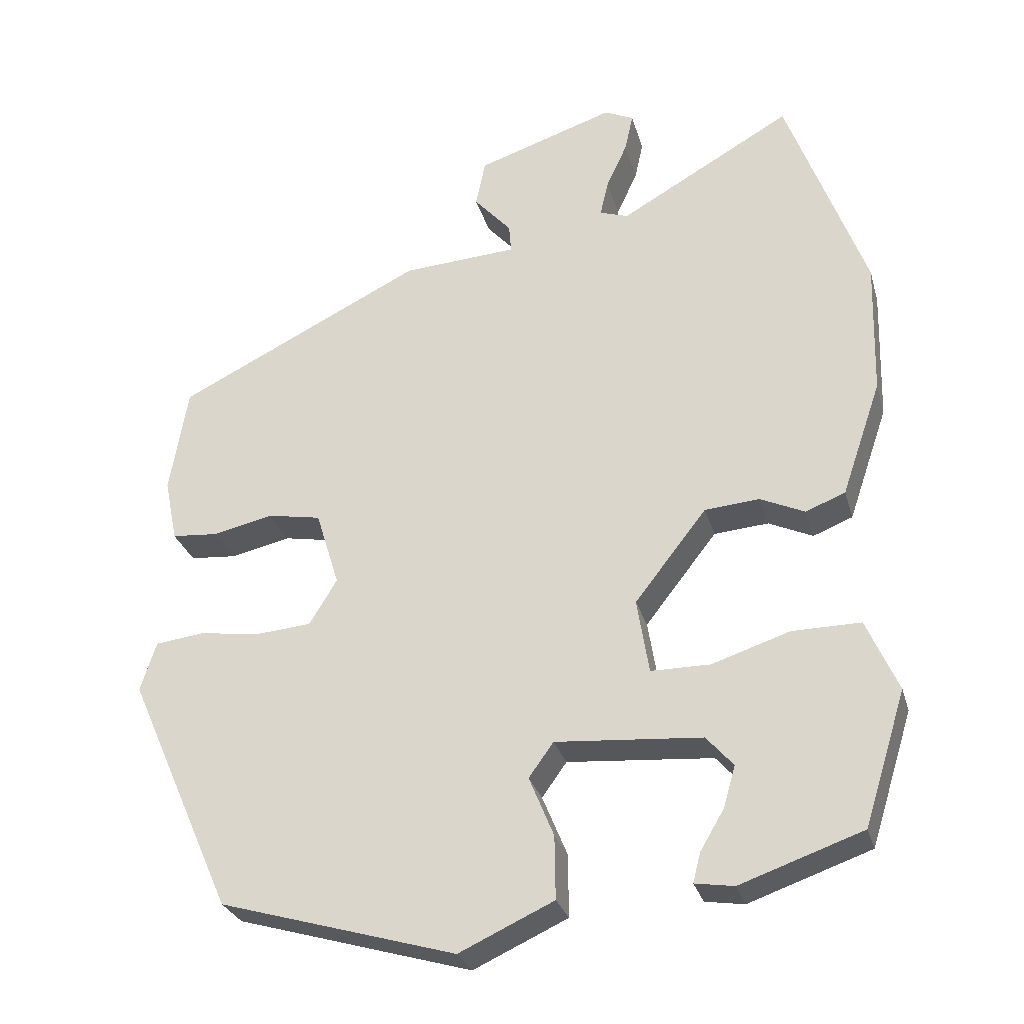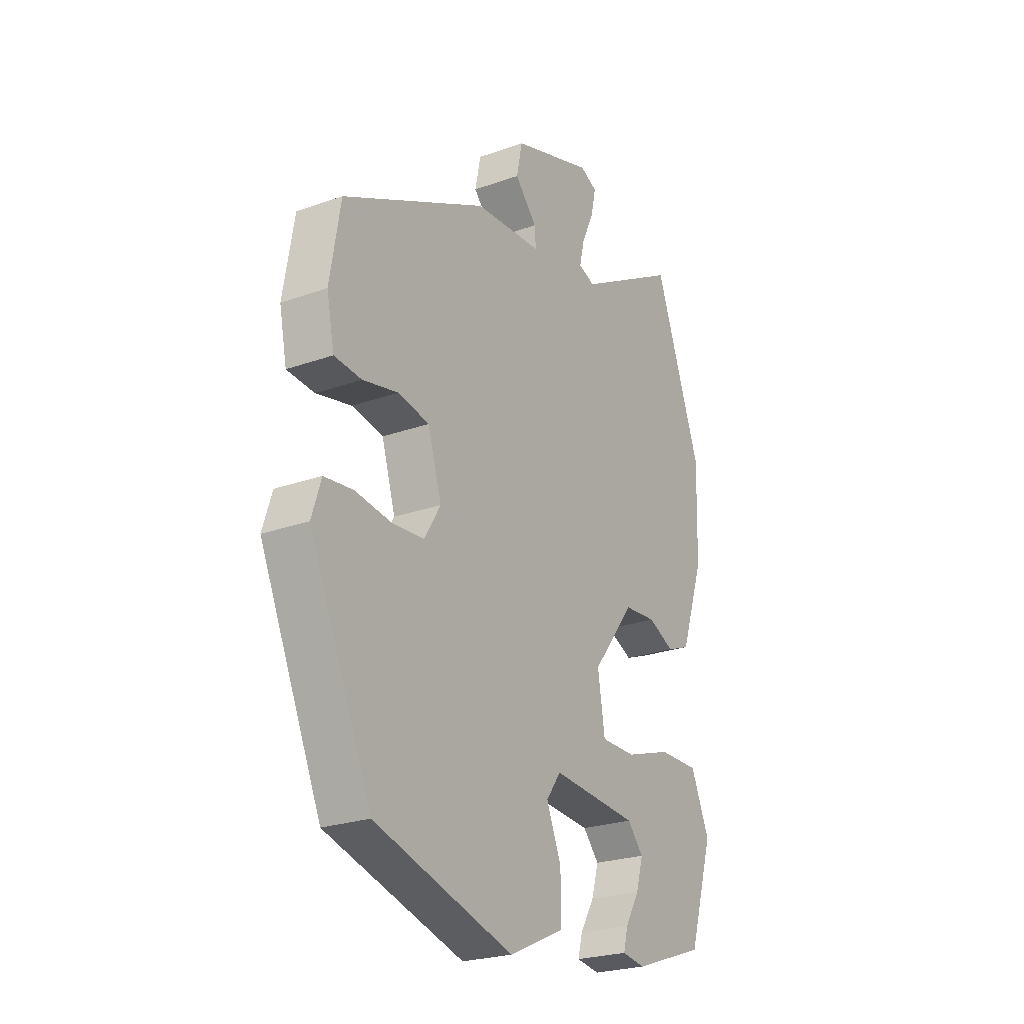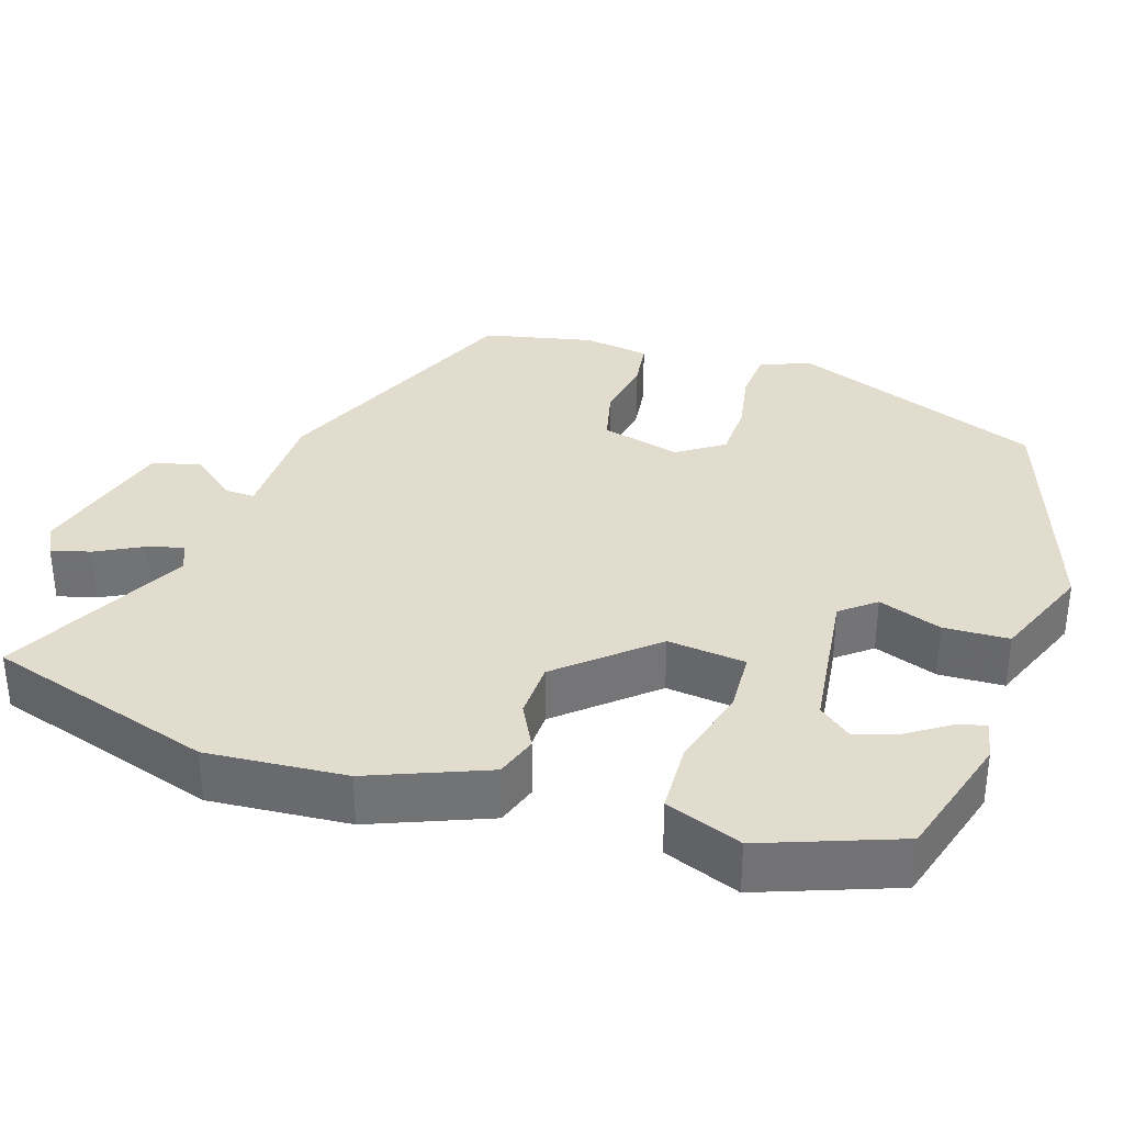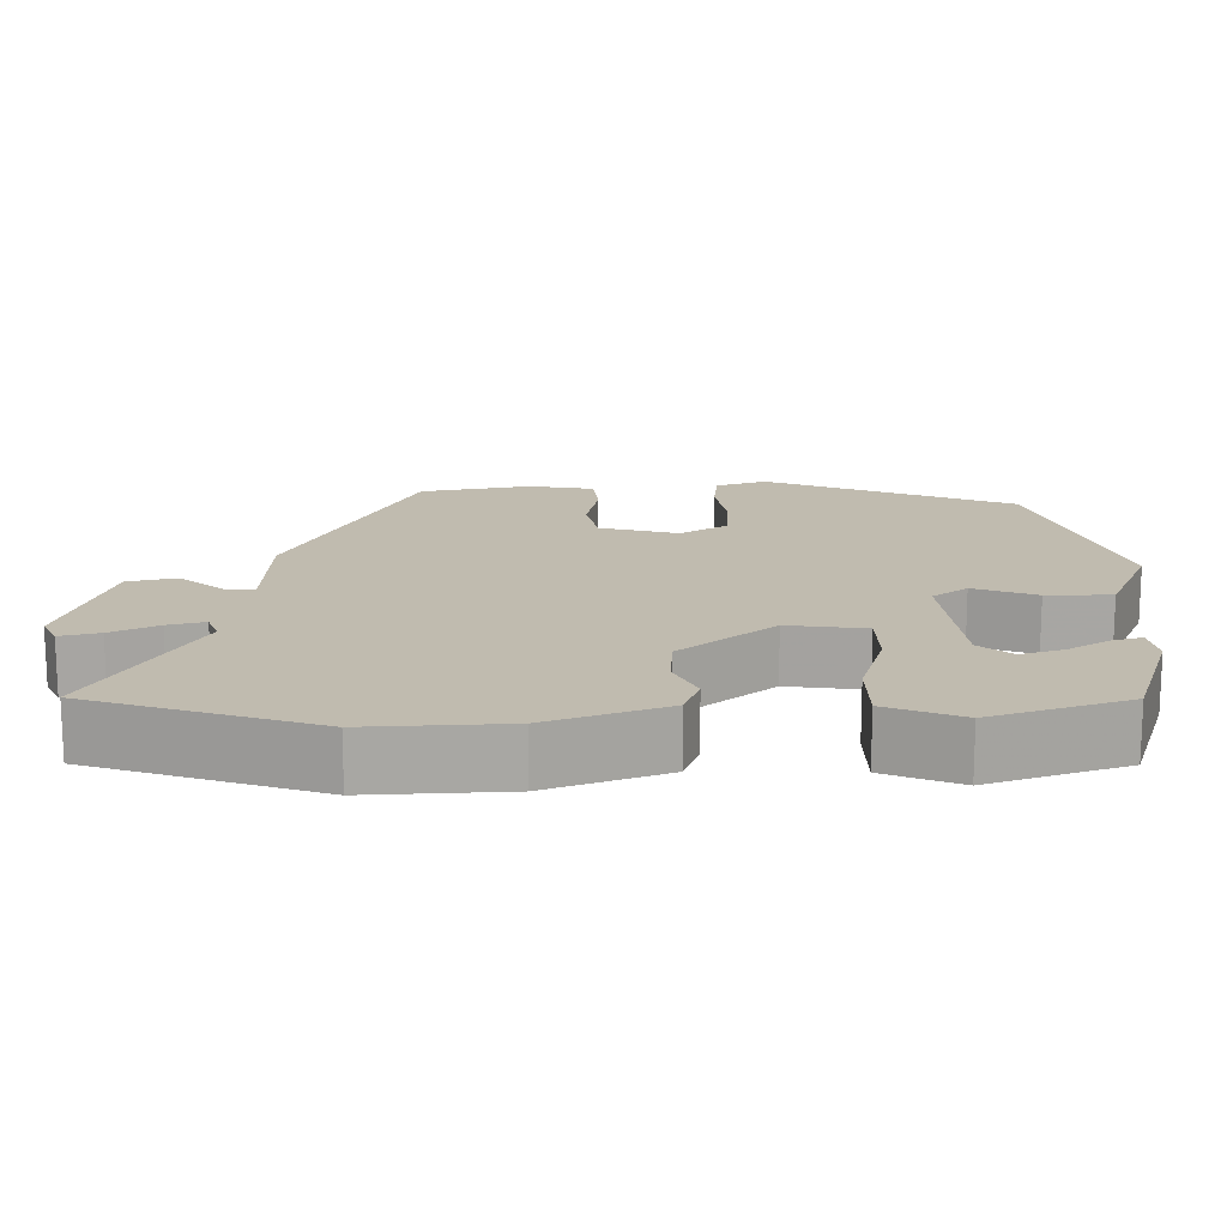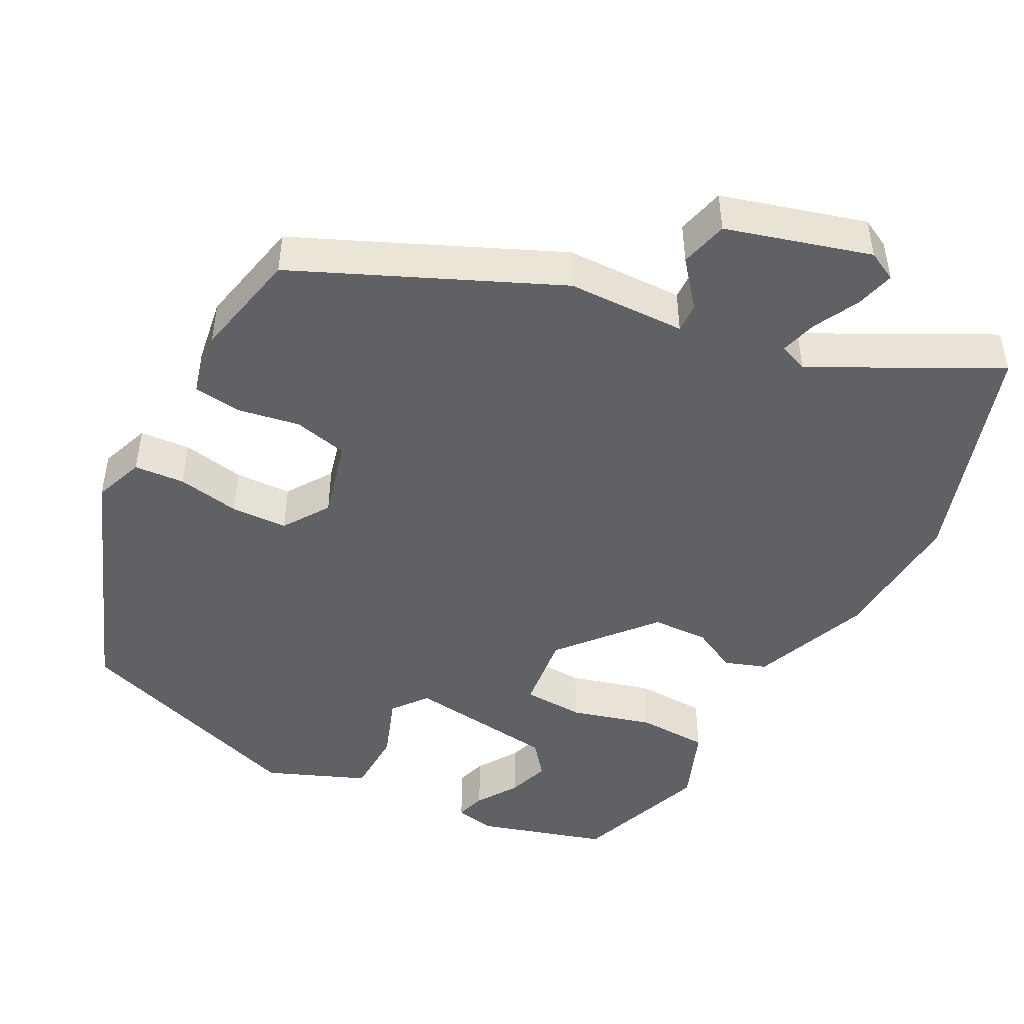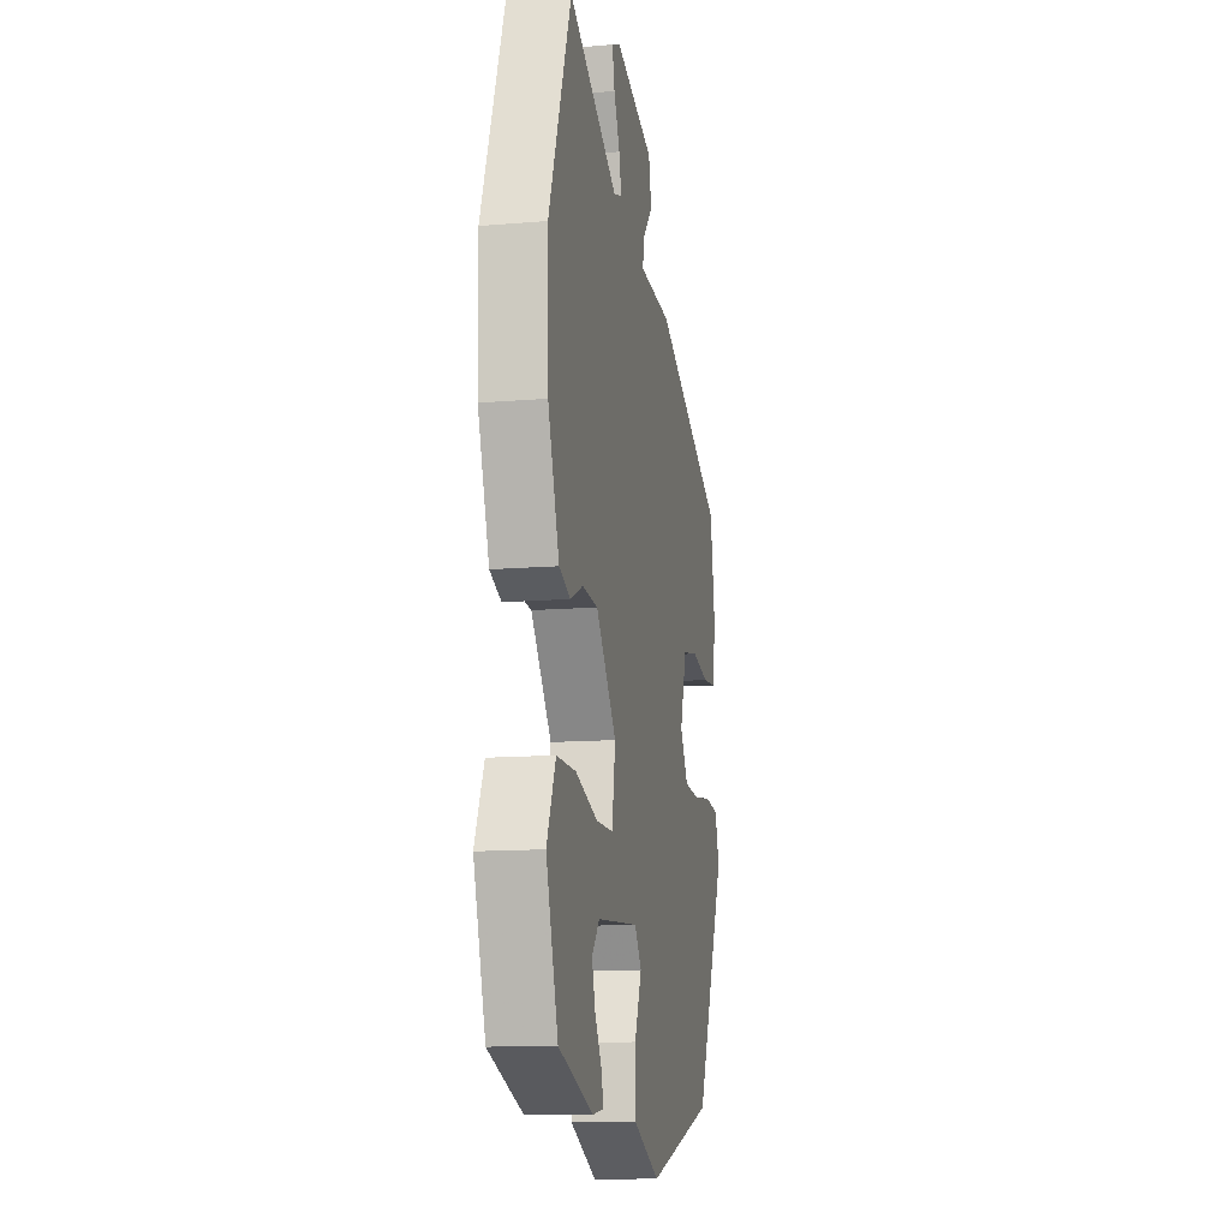
<metadata>
{"format":"obj","ext":"obj","renderer":"f3d","projection":"perspective","resolution":1024,"background":"white","views":[{"elev":-28.4,"azim":14.9,"up":"+Z"},{"elev":-24.4,"azim":-59.5,"up":"+Z"},{"elev":34.6,"azim":105.1,"up":"+Y"},{"elev":15.9,"azim":88.0,"up":"+Y"},{"elev":-47.1,"azim":-30.2,"up":"+Y"},{"elev":-12.6,"azim":101.2,"up":"+Z"}]}
</metadata>
<code>
v -0.342 0.07 -0.451
v -0.482 0.07 -0.135
v -0.461 0.07 -0.069
v -0.396 0.07 -0.061
v -0.314 0.07 -0.072
v -0.241 0.07 -0.066
v -0.204 0.07 -0.005
v -0.235 0.07 0.096
v -0.306 0.07 0.109
v -0.386 0.07 0.091
v -0.448 0.07 0.096
v -0.465 0.07 0.18
v -0.441 0.07 0.323
v -0.112 0.07 0.486
v 0.041 0.07 0.496
v 0.038 0.07 0.534
v -0.012 0.07 0.59
v 0.001 0.07 0.653
v 0.185 0.07 0.714
v 0.224 0.07 0.696
v 0.213 0.07 0.645
v 0.185 0.07 0.584
v 0.174 0.07 0.536
v 0.212 0.07 0.523
v 0.443 0.07 0.655
v 0.548 0.07 0.367
v 0.543 0.07 0.187
v 0.49 0.07 0.033
v 0.437 0.07 0.012
v 0.378 0.07 0.039
v 0.305 0.07 0.033
v 0.209 0.07 -0.09
v 0.225 0.07 -0.19
v 0.304 0.07 -0.19
v 0.408 0.07 -0.156
v 0.499 0.07 -0.155
v 0.541 0.07 -0.251
v 0.485 0.07 -0.429
v 0.322 0.07 -0.486
v 0.27 0.07 -0.478
v 0.28 0.07 -0.439
v 0.312 0.07 -0.385
v 0.328 0.07 -0.33
v 0.292 0.07 -0.289
v 0.097 0.07 -0.274
v 0.064 0.07 -0.32
v 0.097 0.07 -0.4
v 0.098 0.07 -0.484
v -0.028 0.07 -0.542
v -0.342 0 -0.451
v -0.482 0 -0.135
v -0.461 0 -0.069
v -0.396 0 -0.061
v -0.314 0 -0.072
v -0.241 0 -0.066
v -0.204 0 -0.005
v -0.235 0 0.096
v -0.306 0 0.109
v -0.386 0 0.091
v -0.448 0 0.096
v -0.465 0 0.18
v -0.441 0 0.323
v -0.112 0 0.486
v 0.041 0 0.496
v 0.038 0 0.534
v -0.012 0 0.59
v 0.001 0 0.653
v 0.185 0 0.714
v 0.224 0 0.696
v 0.213 0 0.645
v 0.185 0 0.584
v 0.174 0 0.536
v 0.212 0 0.523
v 0.443 0 0.655
v 0.548 0 0.367
v 0.543 0 0.187
v 0.49 0 0.033
v 0.437 0 0.012
v 0.378 0 0.039
v 0.305 0 0.033
v 0.209 0 -0.09
v 0.225 0 -0.19
v 0.304 0 -0.19
v 0.408 0 -0.156
v 0.499 0 -0.155
v 0.541 0 -0.251
v 0.485 0 -0.429
v 0.322 0 -0.486
v 0.27 0 -0.478
v 0.28 0 -0.439
v 0.312 0 -0.385
v 0.328 0 -0.33
v 0.292 0 -0.289
v 0.097 0 -0.274
v 0.064 0 -0.32
v 0.097 0 -0.4
v 0.098 0 -0.484
v -0.028 0 -0.542
f 46 47 48 49
f 46 49 1 2
f 45 46 2 3
f 44 45 3 4
f 39 40 41 42
f 39 42 43
f 38 39 43
f 37 38 43 44
f 34 35 36 37
f 33 34 37 44
f 27 28 29 30
f 27 30 31
f 24 25 26 27
f 23 24 27 31
f 19 20 21 22
f 19 22 23
f 16 17 18 19
f 15 16 19 23
f 12 13 14 15
f 9 10 11 12
f 8 9 12 15
f 7 8 15 23
f 33 44 4 5
f 32 33 5 6
f 23 31 32
f 6 7 23 32
f 98 97 96 95
f 51 50 98 95
f 52 51 95 94
f 53 52 94 93
f 91 90 89 88
f 92 91 88
f 92 88 87
f 93 92 87 86
f 86 85 84 83
f 93 86 83 82
f 79 78 77 76
f 80 79 76
f 76 75 74 73
f 80 76 73 72
f 71 70 69 68
f 72 71 68
f 68 67 66 65
f 72 68 65 64
f 64 63 62 61
f 61 60 59 58
f 64 61 58 57
f 72 64 57 56
f 54 53 93 82
f 55 54 82 81
f 81 80 72
f 81 72 56 55
f 1 50 51 2
f 2 51 52 3
f 3 52 53 4
f 4 53 54 5
f 5 54 55 6
f 6 55 56 7
f 7 56 57 8
f 8 57 58 9
f 9 58 59 10
f 10 59 60 11
f 11 60 61 12
f 12 61 62 13
f 13 62 63 14
f 14 63 64 15
f 15 64 65 16
f 16 65 66 17
f 17 66 67 18
f 18 67 68 19
f 19 68 69 20
f 20 69 70 21
f 21 70 71 22
f 22 71 72 23
f 23 72 73 24
f 24 73 74 25
f 25 74 75 26
f 26 75 76 27
f 27 76 77 28
f 28 77 78 29
f 29 78 79 30
f 30 79 80 31
f 31 80 81 32
f 32 81 82 33
f 33 82 83 34
f 34 83 84 35
f 35 84 85 36
f 36 85 86 37
f 37 86 87 38
f 38 87 88 39
f 39 88 89 40
f 40 89 90 41
f 41 90 91 42
f 42 91 92 43
f 43 92 93 44
f 44 93 94 45
f 45 94 95 46
f 46 95 96 47
f 47 96 97 48
f 48 97 98 49
f 49 98 50 1

</code>
